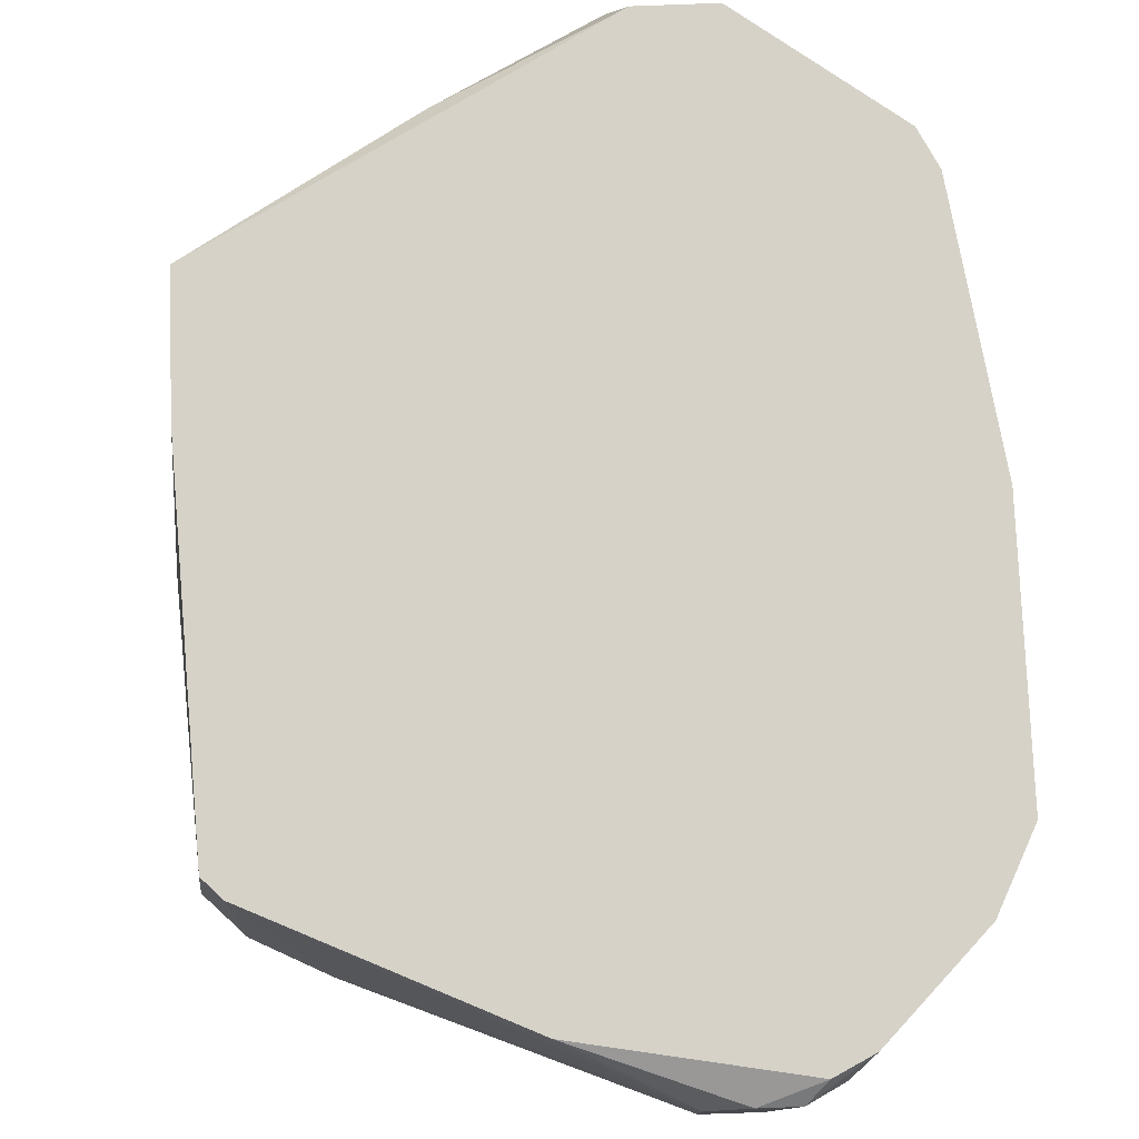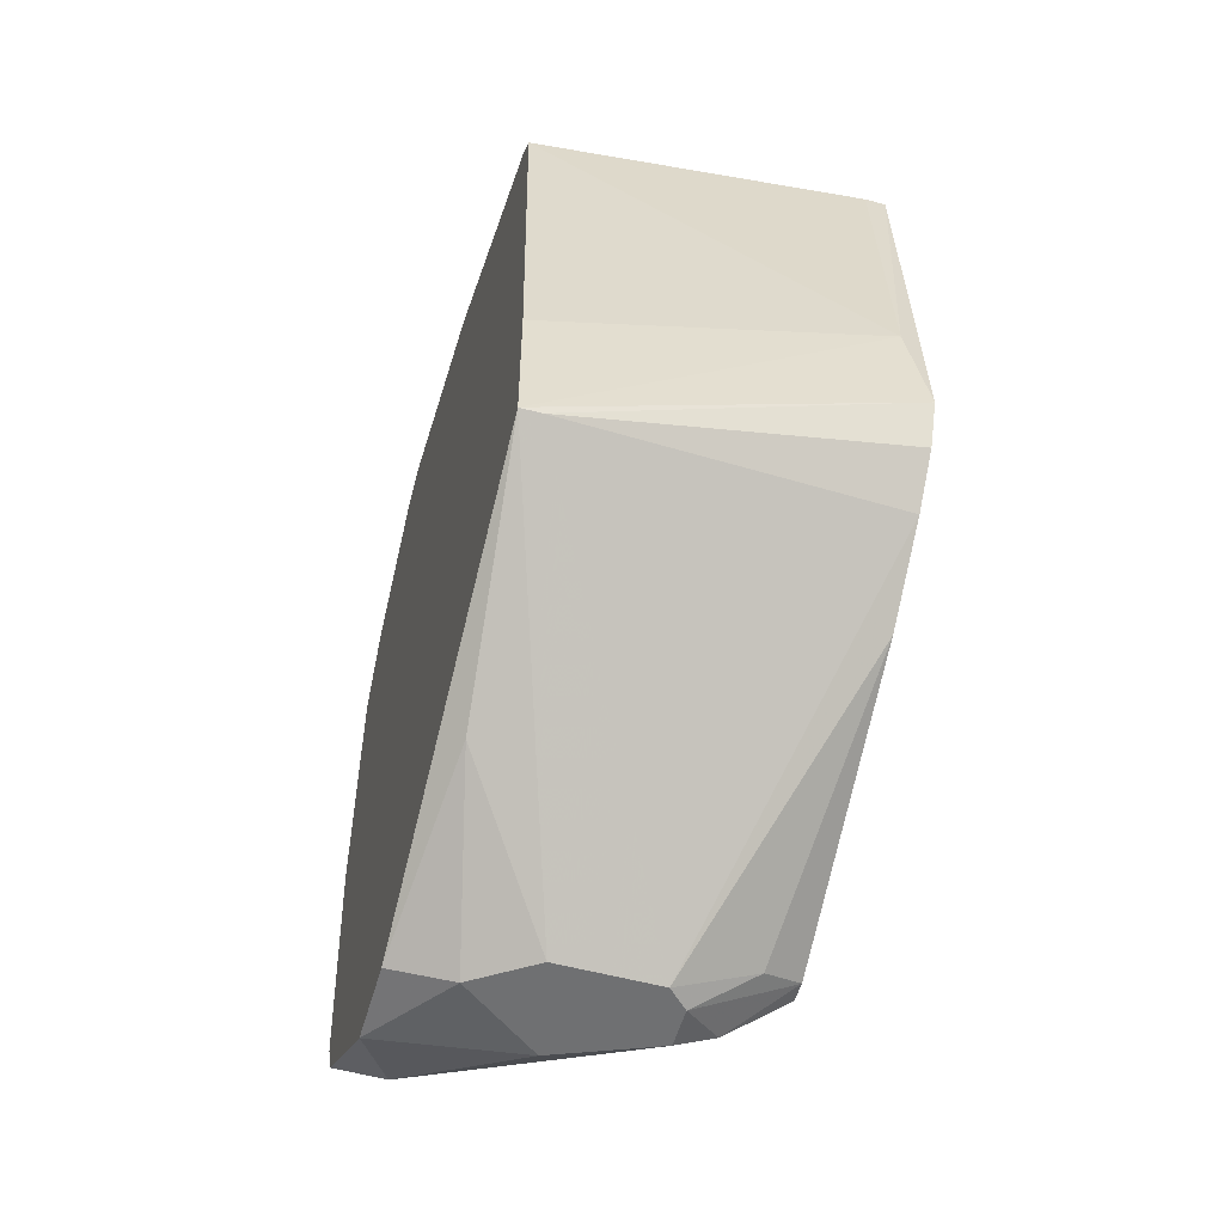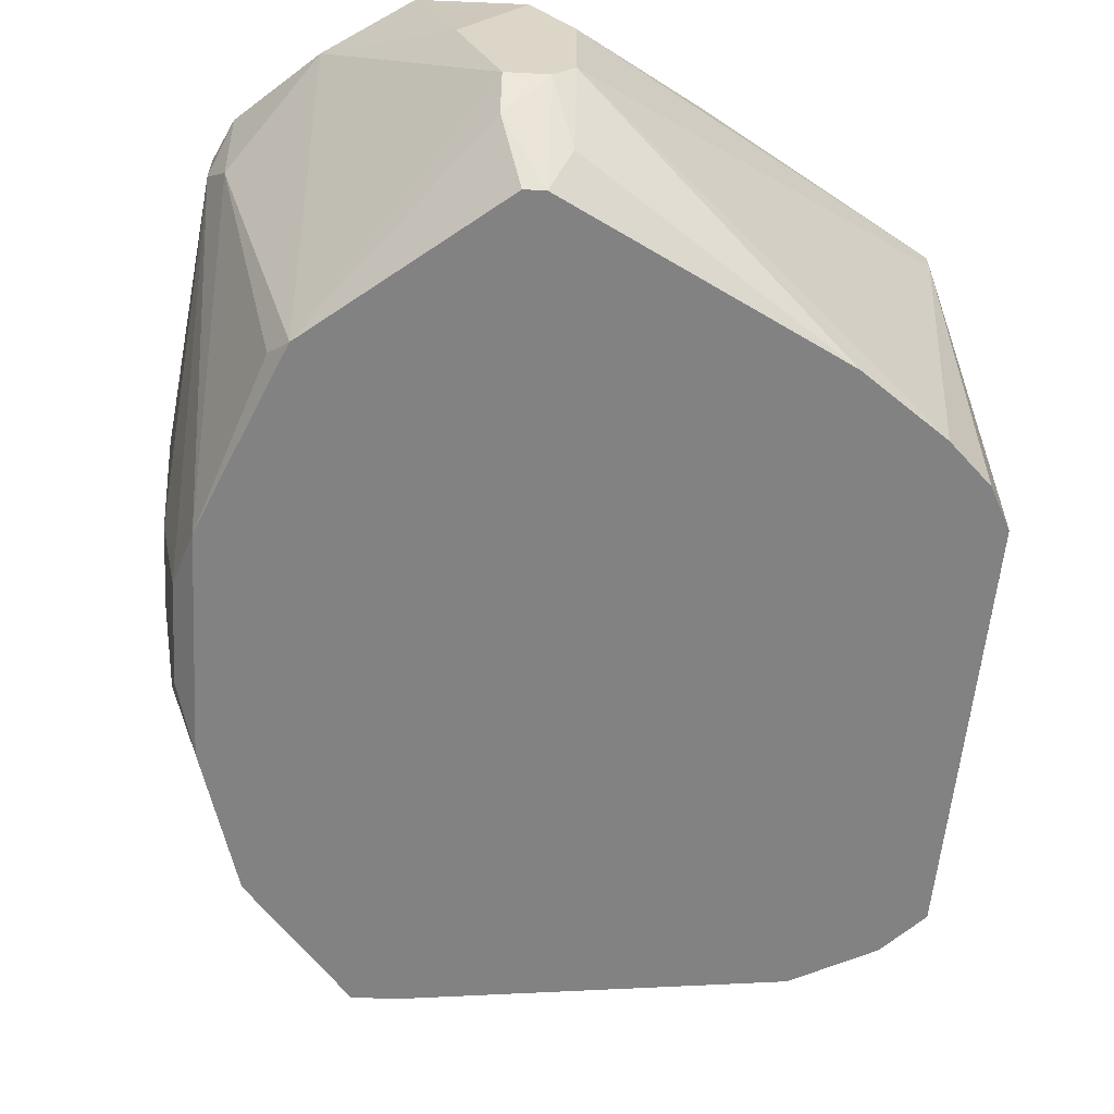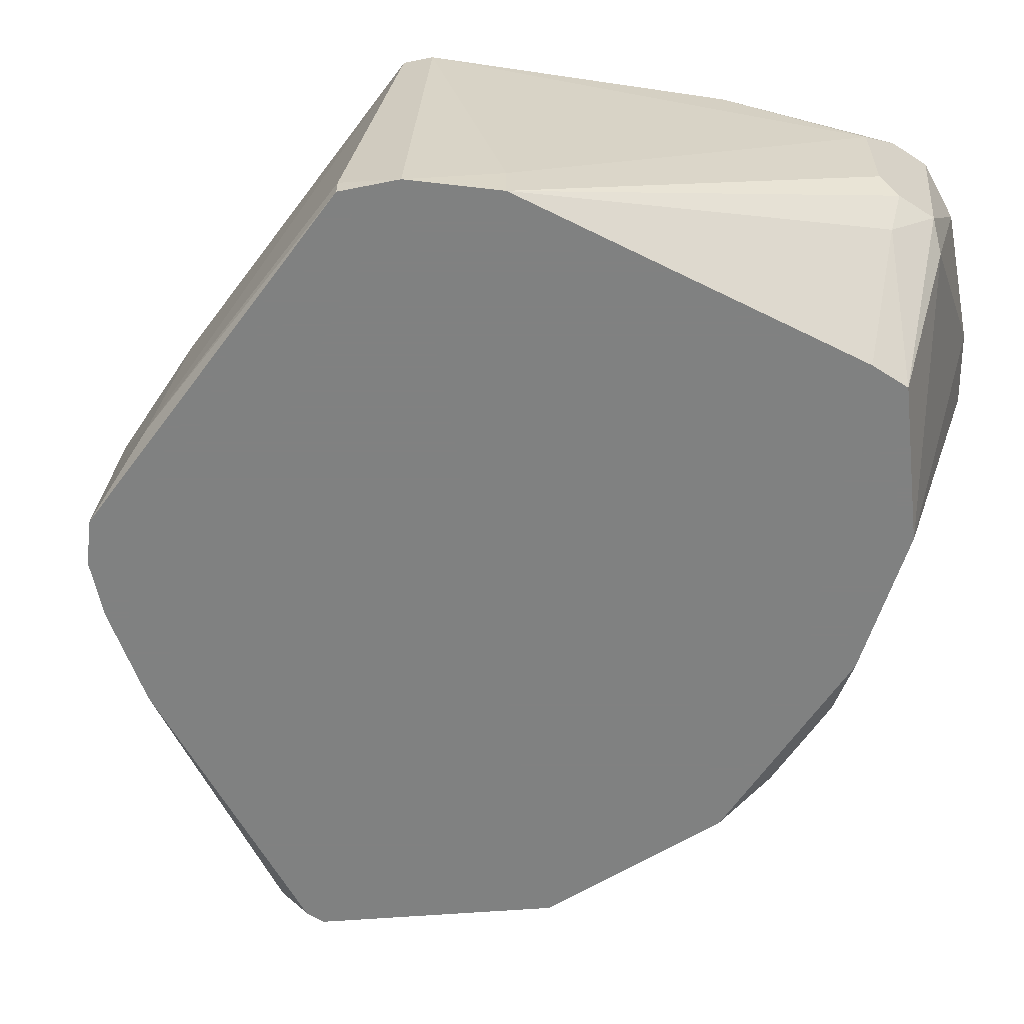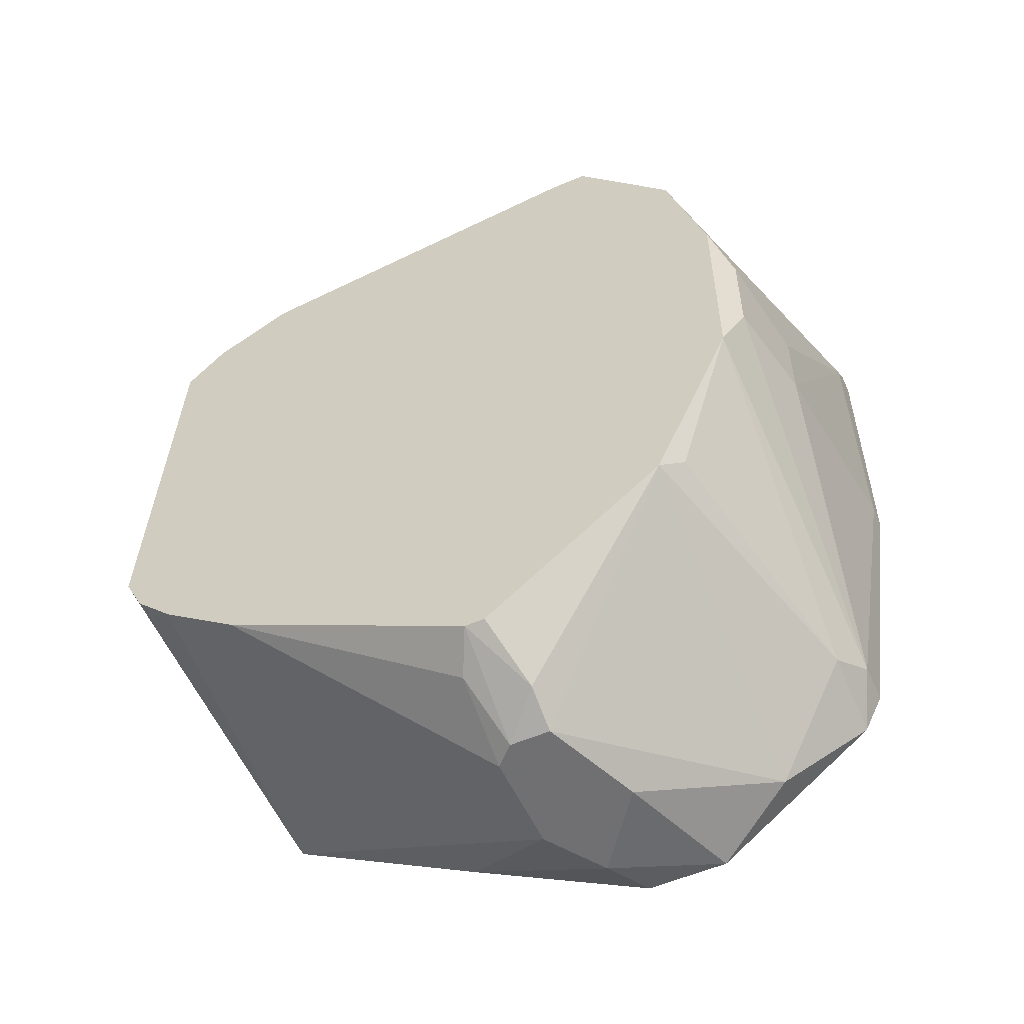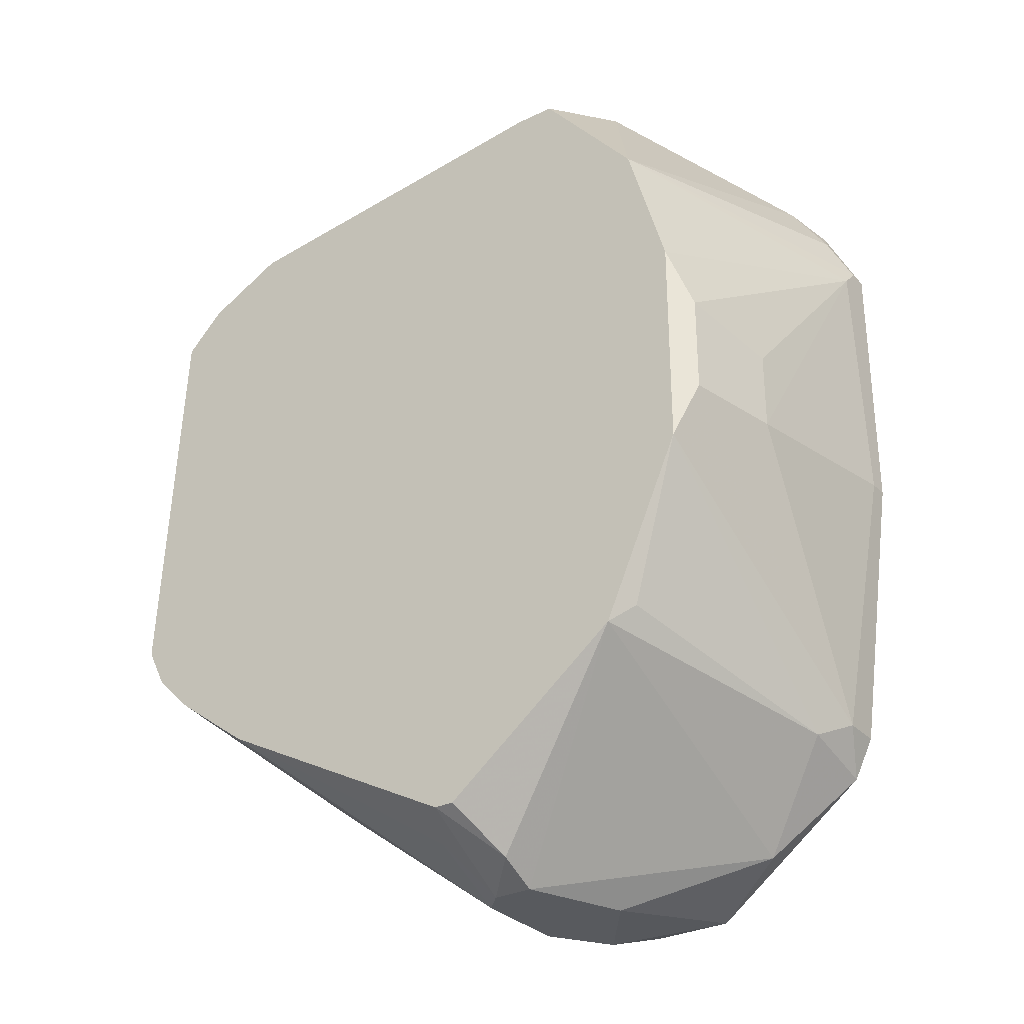
<metadata>
{"format":"obj","ext":"obj","renderer":"f3d","projection":"perspective","resolution":1024,"background":"white","views":[{"elev":77.5,"azim":177.8,"up":"+Z"},{"elev":-54.8,"azim":74.1,"up":"+Y"},{"elev":-60.9,"azim":-3.1,"up":"+Z"},{"elev":-60.3,"azim":146.6,"up":"+Z"},{"elev":-55.0,"azim":-155.5,"up":"+Y"},{"elev":-30.6,"azim":-144.9,"up":"+Y"}]}
</metadata>
<code>
v -0.007552 0.02857 0.006234
v -0.007552 0.02981 0.01745
v -0.007552 0.02358 -0.002491
v -0.01005 0.02857 0.01495
v -0.003814 -0.03001 0.009969
v -0.003814 0.02857 0.004987
v -0.003814 0.02981 0.00748
v -0.001318 -0.03001 0.003741
v -0.001318 -0.02876 0.001248
v -0.001318 -0.02876 0.01869
v 0.001173 -0.02627 -0.002491
v 0.001173 -0.03001 0.003741
v 0.00989 -0.02377 0.01745
v -0.01129 -0.02627 0.0162
v -0.01129 0.02731 0.01869
v -0.01129 -0.01754 -0.002491
v -0.01877 0.002384 0.004987
v -0.01877 -0.002587 0.004987
v -0.01877 0.01859 0.0162
v 0.02359 -0.01505 0.01869
v 0.02359 -0.01505 0.01745
v 0.02359 -0.006329 0.01869
v 0.004906 0.02607 0.01869
v 0.02609 -0.002587 -0.001244
v 0.02609 -0.008818 -0.002491
v -0.00506 0.02981 0.01745
v -0.00506 0.02358 -0.002491
v -0.002569 0.02981 0.008722
v -0.002569 0.02981 0.01495
v -0.01253 -0.0163 -0.001244
v 0.02235 0.01734 0.01869
v 0.02235 -0.01381 -0.002491
v 0.02235 0.01859 -0.002491
v -0.01752 -0.01879 0.0162
v -0.01752 -0.01879 0.01869
v -0.01752 -0.002587 -0.001244
v -0.01752 0.02109 0.01869
v -0.01752 0.003632 -0.001244
v -0.02002 0.01485 0.0162
v -0.02002 -0.00134 0.01869
v -0.02002 -0.00134 0.01745
v -0.02002 0.0161 0.01869
v -0.02002 0.0161 0.01745
v 0.02484 -0.01131 -0.002491
v 0.02484 0.0161 -0.001244
v 0.02484 0.0161 -0.002491
v -0.006306 -0.02876 0.01869
v -0.006306 0.02981 0.00748
v -0.008802 0.02857 0.01869
v 0.01737 -0.01754 -0.002491
v 0.01737 0.02109 2e-06
v 0.01737 0.02109 -0.002491
v -0.01628 0.007374 -0.002491
v -0.01628 -0.02128 0.01869
v -0.01628 0.02234 0.0162
v -0.01628 -0.02004 0.01371
v -0.01628 -0.006329 -0.002491
v -0.01379 0.0161 -0.002491
v 0.02111 0.01859 0.01869
v 0.002419 -0.03001 0.004987
v 0.002419 -0.03001 0.01121
v 0.002419 -0.02752 2e-06
v -7.7e-05 -0.02627 -0.002491
v -7.7e-05 -0.03001 0.01495
f 2 49 26
f 40 20 31
f 16 3 33
f 16 33 50
f 40 31 37
f 20 40 54
f 20 54 47
f 37 31 49
f 16 50 63
f 50 33 44
f 3 16 57
f 3 57 58
f 41 40 43
f 12 64 8
f 44 33 46
f 33 3 52
f 40 41 34
f 34 41 18
f 64 12 60
f 47 54 14
f 16 8 14
f 49 31 59
f 20 47 10
f 47 64 10
f 60 20 61
f 64 60 61
f 59 29 23
f 49 59 23
f 48 29 7
f 20 24 22
f 24 31 22
f 31 20 22
f 24 20 25
f 46 24 25
f 44 46 25
f 48 3 1
f 3 58 1
f 58 55 1
f 54 34 56
f 34 57 56
f 14 54 56
f 16 14 56
f 48 1 4
f 1 55 4
f 50 44 32
f 60 50 32
f 29 48 2
f 48 4 2
f 3 48 6
f 48 7 6
f 7 52 6
f 64 47 5
f 8 64 5
f 47 14 5
f 14 8 5
f 20 10 13
f 10 64 13
f 61 20 13
f 64 61 13
f 50 60 62
f 60 12 62
f 57 38 53
f 58 57 53
f 41 43 39
f 43 58 39
f 18 41 39
f 53 38 39
f 58 53 39
f 29 52 28
f 7 29 28
f 52 7 28
f 20 60 21
f 25 20 21
f 44 25 21
f 32 44 21
f 60 32 21
f 43 37 19
f 58 43 19
f 37 55 19
f 55 58 19
f 31 24 45
f 24 46 45
f 46 33 45
f 59 31 45
f 33 59 45
f 38 57 36
f 57 34 36
f 34 18 36
f 18 38 36
f 40 37 42
f 43 40 42
f 37 43 42
f 52 29 51
f 33 52 51
f 29 59 51
f 59 33 51
f 16 63 9
f 8 16 9
f 12 8 9
f 52 3 27
f 3 6 27
f 6 52 27
f 57 16 30
f 16 56 30
f 56 57 30
f 54 40 35
f 40 34 35
f 34 54 35
f 37 49 15
f 55 37 15
f 4 55 15
f 49 2 15
f 2 4 15
f 38 18 17
f 39 38 17
f 18 39 17
f 63 50 11
f 50 62 11
f 62 12 11
f 9 63 11
f 12 9 11
f 23 29 26
f 49 23 26
f 29 2 26

</code>
